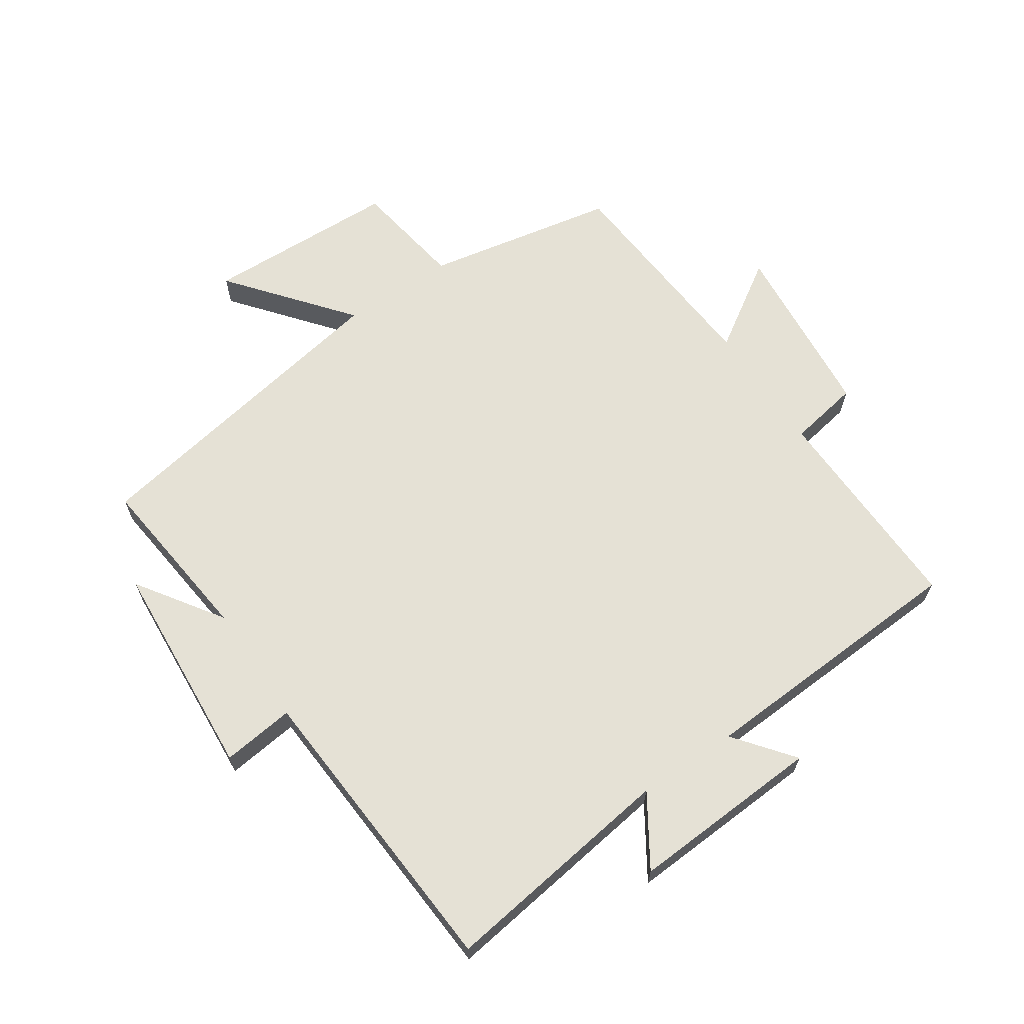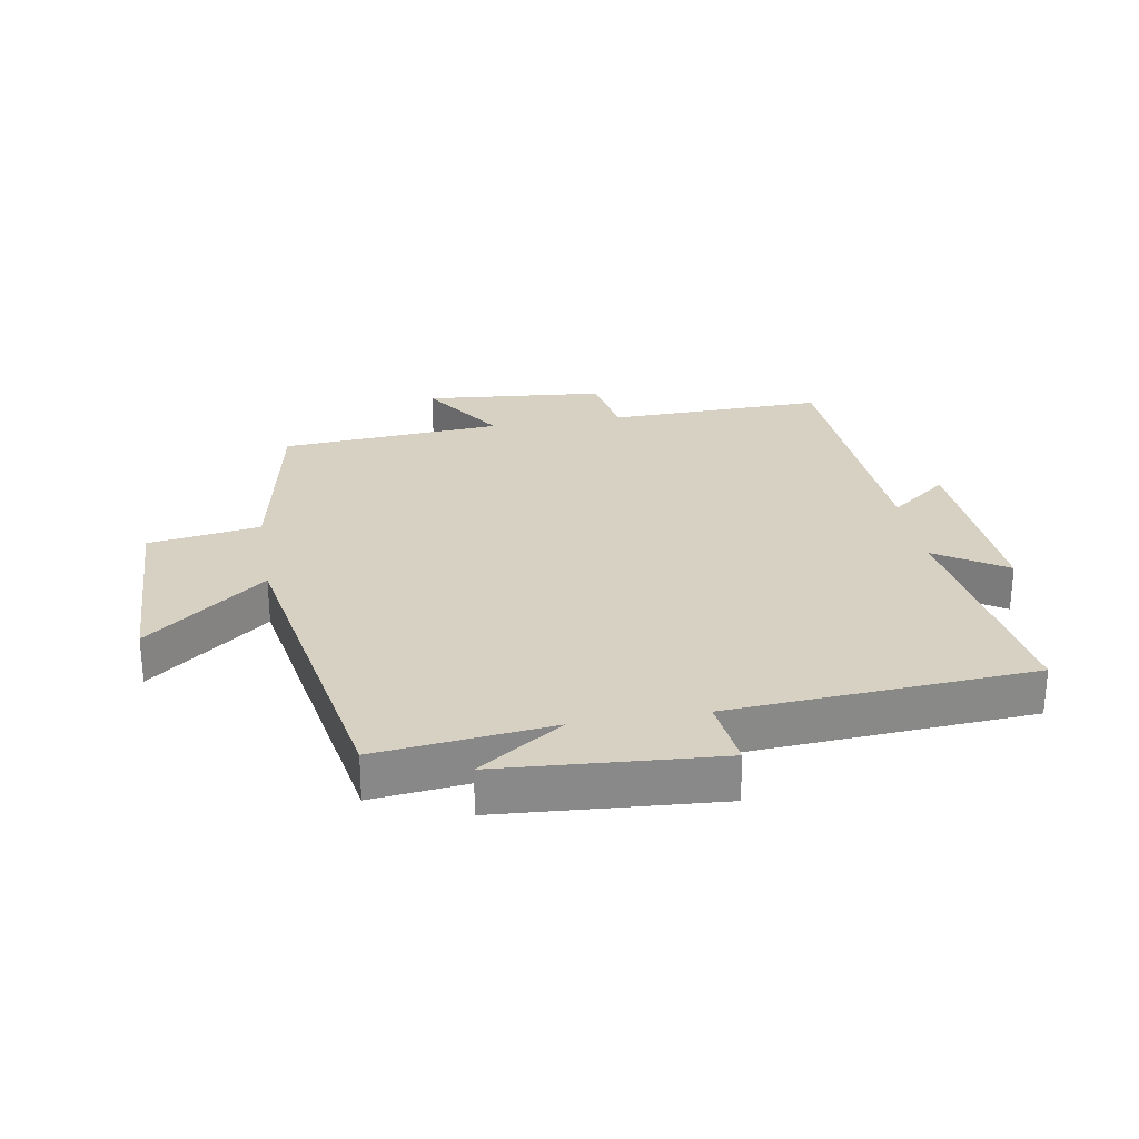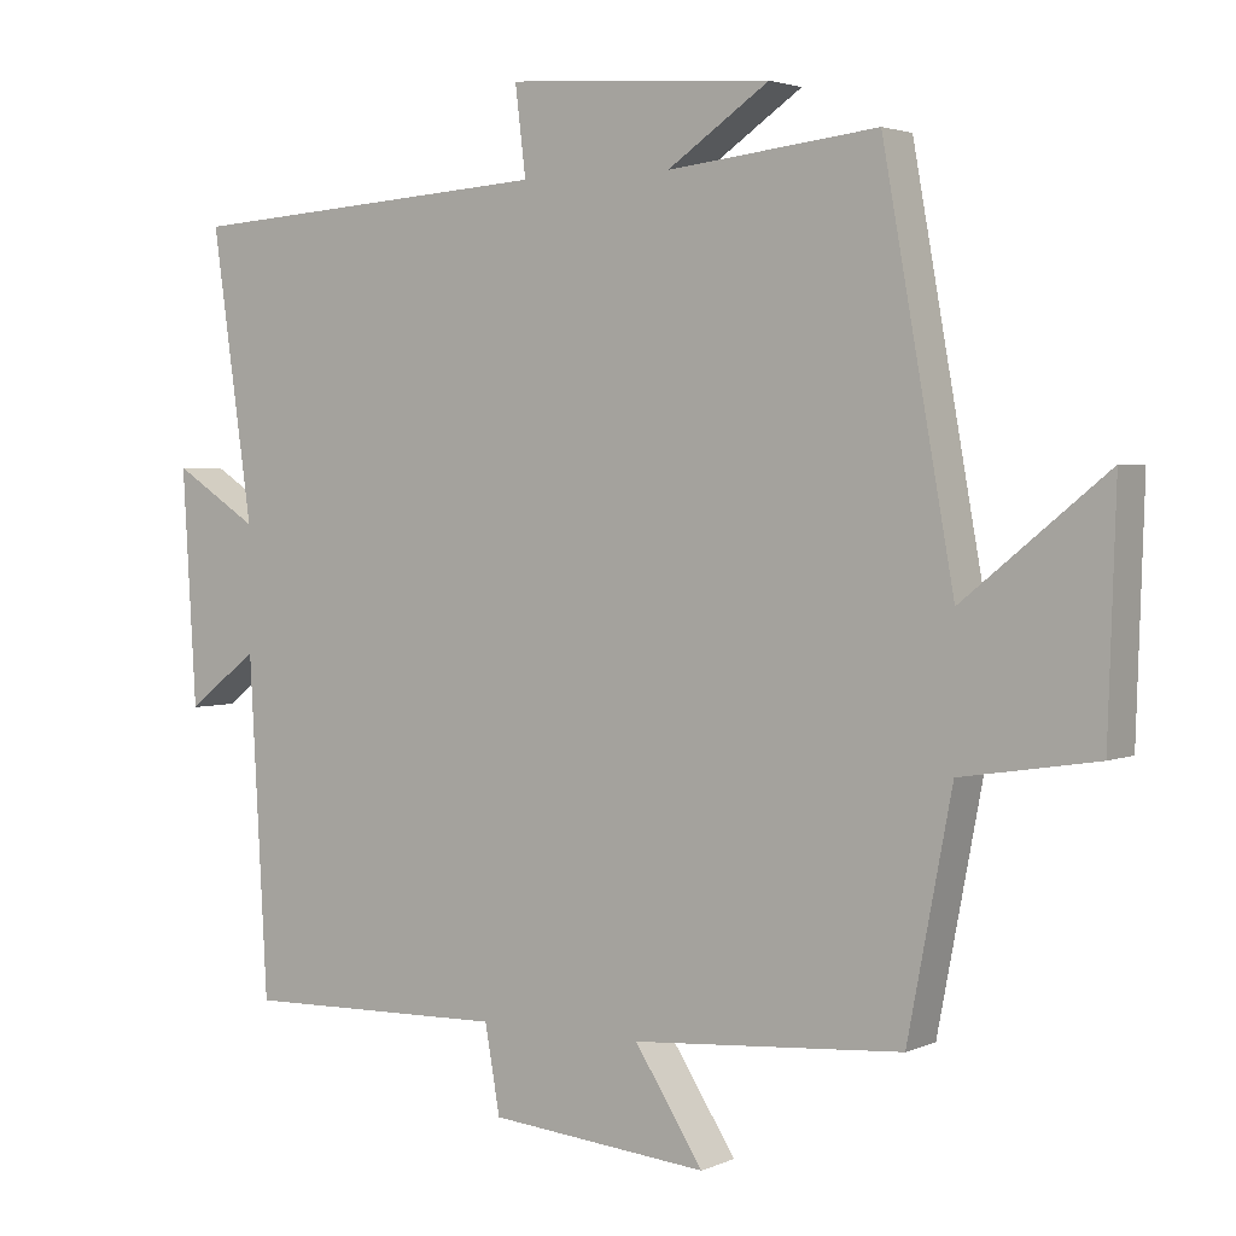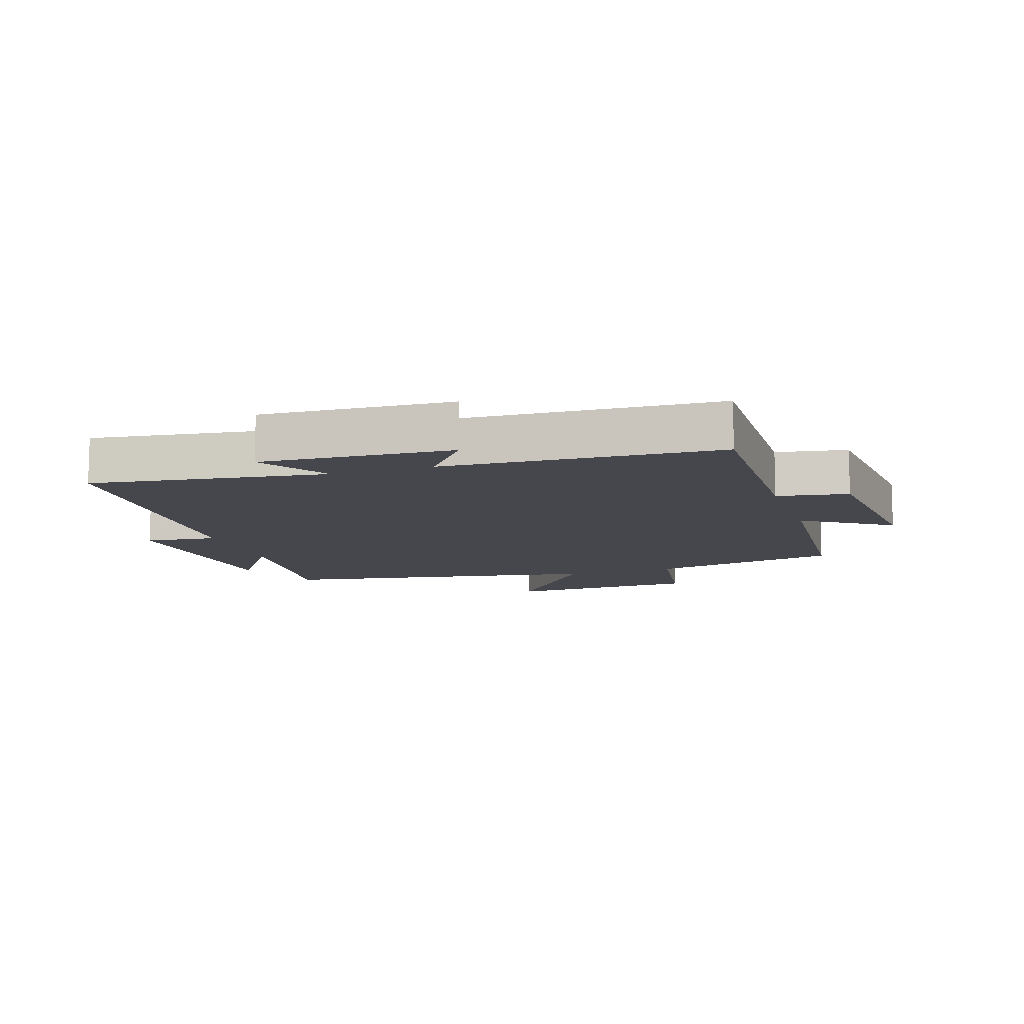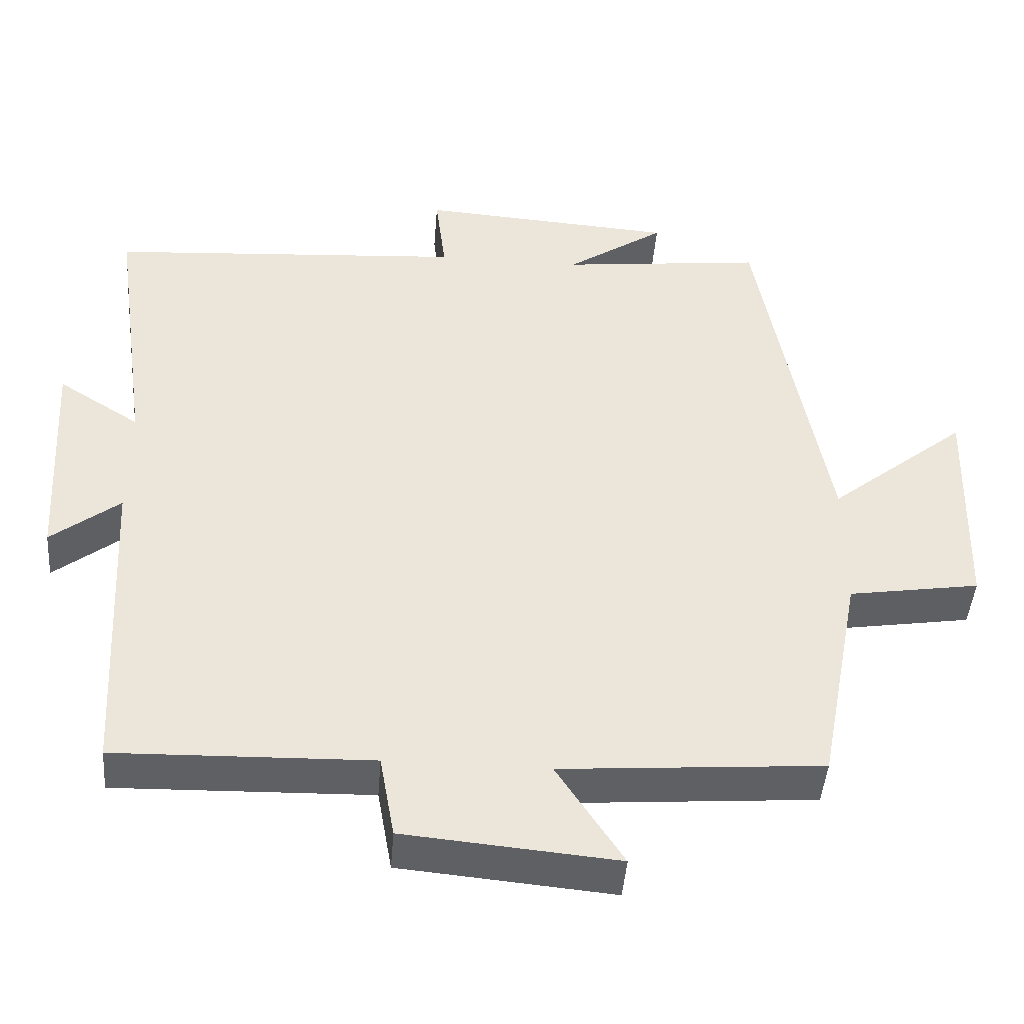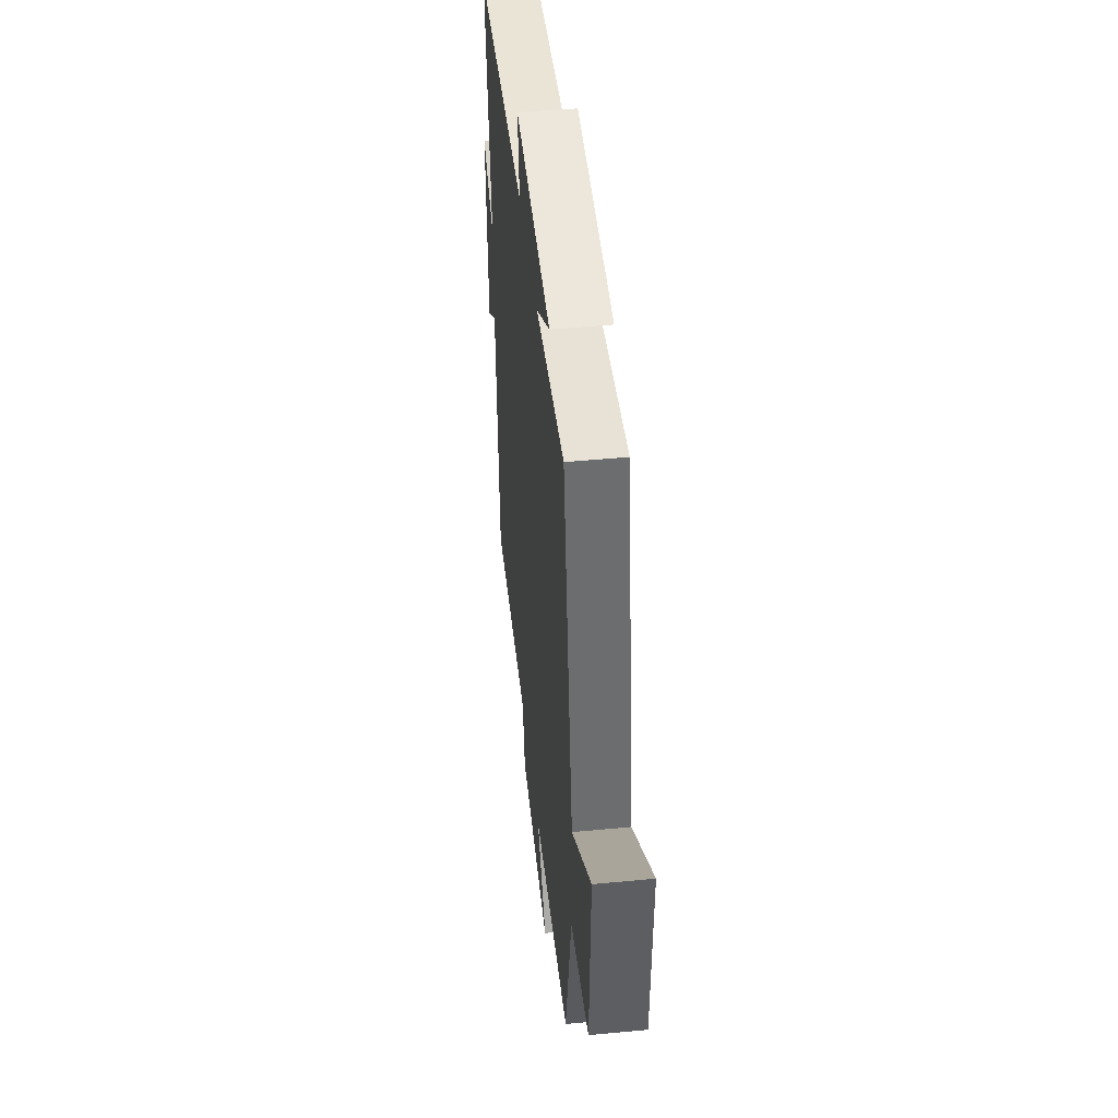
<metadata>
{"format":"obj","ext":"obj","renderer":"f3d","projection":"perspective","resolution":1024,"background":"white","views":[{"elev":65.1,"azim":56.1,"up":"+Y"},{"elev":27.1,"azim":-9.6,"up":"+Y"},{"elev":2.9,"azim":-145.6,"up":"+Z"},{"elev":-10.9,"azim":108.3,"up":"+Y"},{"elev":-44.8,"azim":175.6,"up":"+Z"},{"elev":46.8,"azim":-96.2,"up":"+Z"}]}
</metadata>
<code>
v -0.442 0.07 -0.473
v -0.5 0.07 -0.169
v -0.678 0.07 -0.141
v -0.688 0.07 0.167
v -0.5 0.07 0.015
v -0.407 0.07 0.531
v -0.131 0.07 0.5
v -0.265 0.07 0.591
v 0.083 0.07 0.615
v 0.069 0.07 0.5
v 0.553 0.07 0.467
v 0.5 0.07 0.092
v 0.611 0.07 0.163
v 0.593 0.07 -0.143
v 0.5 0.07 -0.07
v 0.476 0.07 -0.509
v 0.13 0.07 -0.5
v 0.11 0.07 -0.613
v -0.178 0.07 -0.639
v -0.088 0.07 -0.5
v -0.442 0 -0.473
v -0.5 0 -0.169
v -0.678 0 -0.141
v -0.688 0 0.167
v -0.5 0 0.015
v -0.407 0 0.531
v -0.131 0 0.5
v -0.265 0 0.591
v 0.083 0 0.615
v 0.069 0 0.5
v 0.553 0 0.467
v 0.5 0 0.092
v 0.611 0 0.163
v 0.593 0 -0.143
v 0.5 0 -0.07
v 0.476 0 -0.509
v 0.13 0 -0.5
v 0.11 0 -0.613
v -0.178 0 -0.639
v -0.088 0 -0.5
f 17 18 19 20
f 17 20 1 2
f 15 16 17 2
f 12 13 14 15
f 12 15 2 3
f 10 11 12 3
f 7 8 9 10
f 5 6 7
f 5 7 10
f 3 4 5
f 3 5 10
f 40 39 38 37
f 22 21 40 37
f 22 37 36 35
f 35 34 33 32
f 23 22 35 32
f 23 32 31 30
f 30 29 28 27
f 27 26 25
f 30 27 25
f 25 24 23
f 30 25 23
f 1 21 22 2
f 2 22 23 3
f 3 23 24 4
f 4 24 25 5
f 5 25 26 6
f 6 26 27 7
f 7 27 28 8
f 8 28 29 9
f 9 29 30 10
f 10 30 31 11
f 11 31 32 12
f 12 32 33 13
f 13 33 34 14
f 14 34 35 15
f 15 35 36 16
f 16 36 37 17
f 17 37 38 18
f 18 38 39 19
f 19 39 40 20
f 20 40 21 1

</code>
